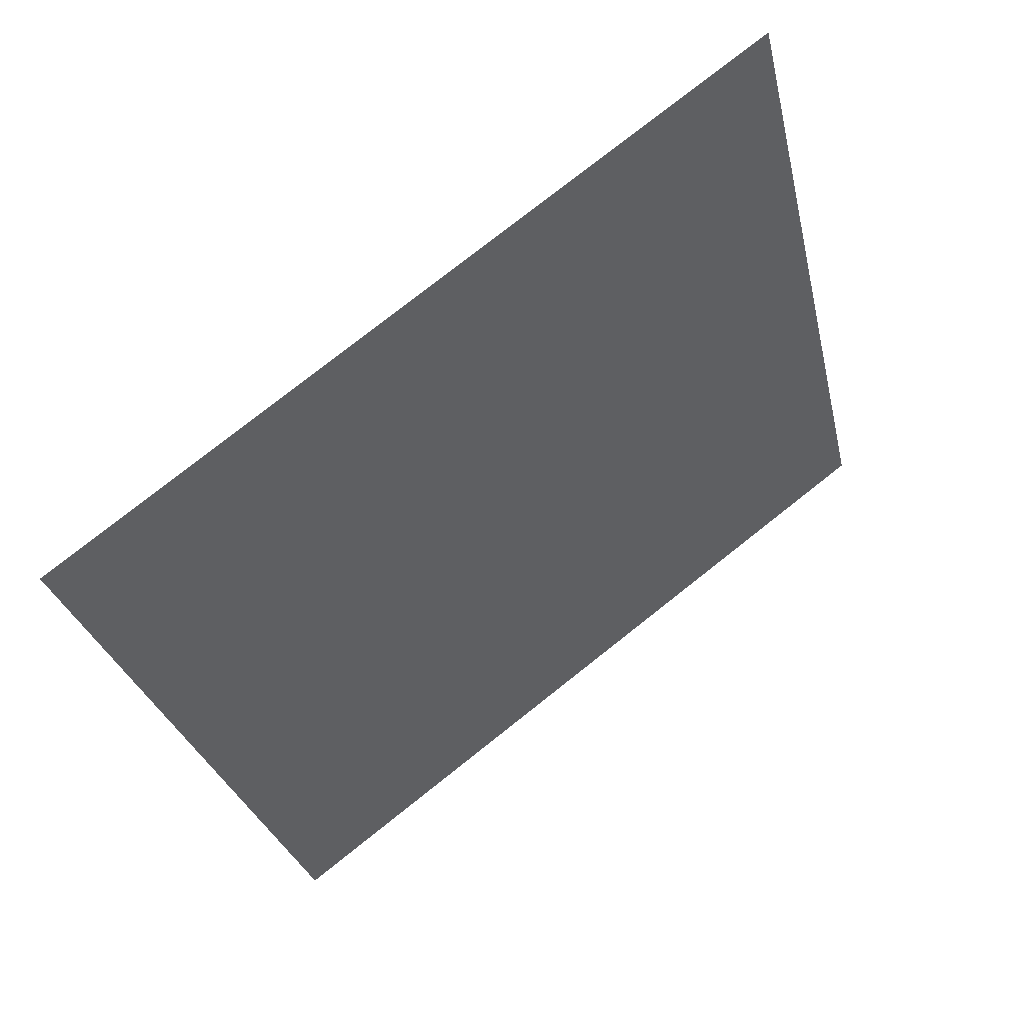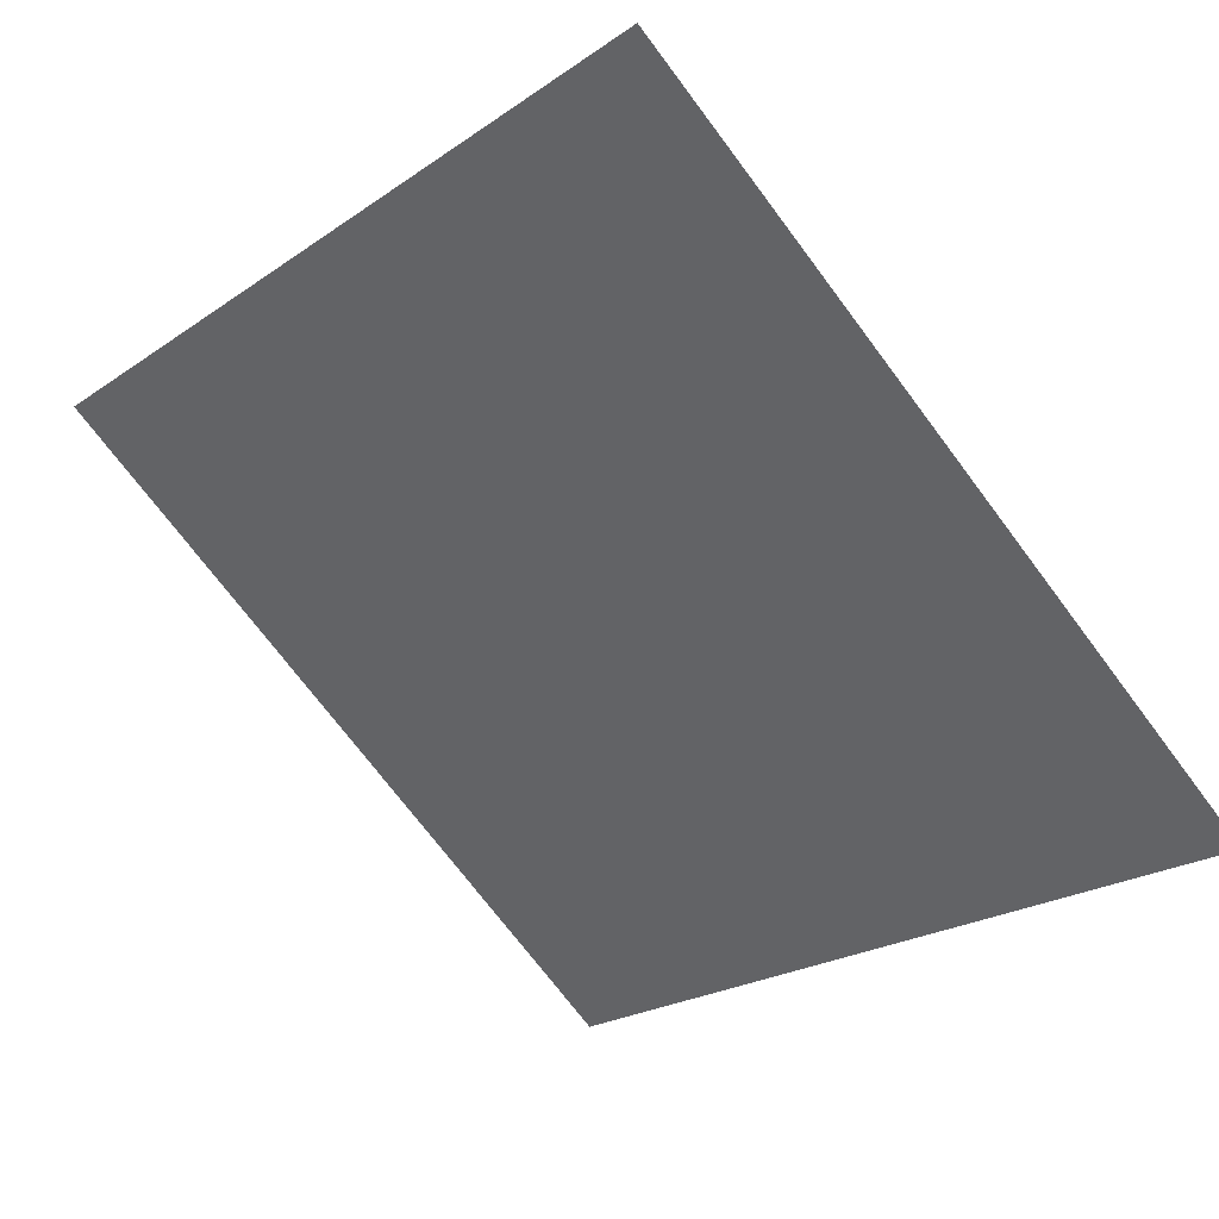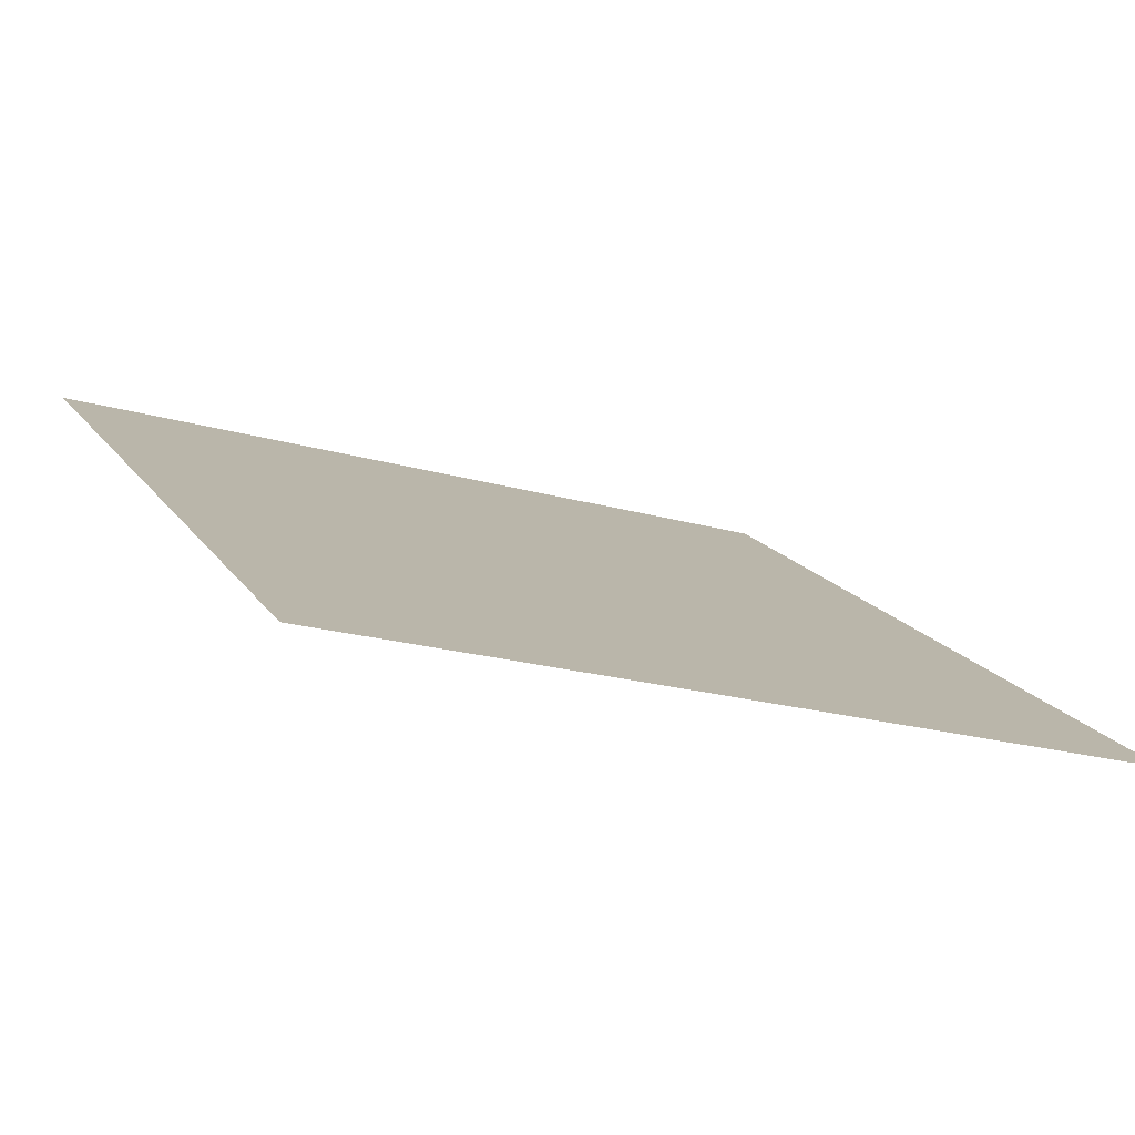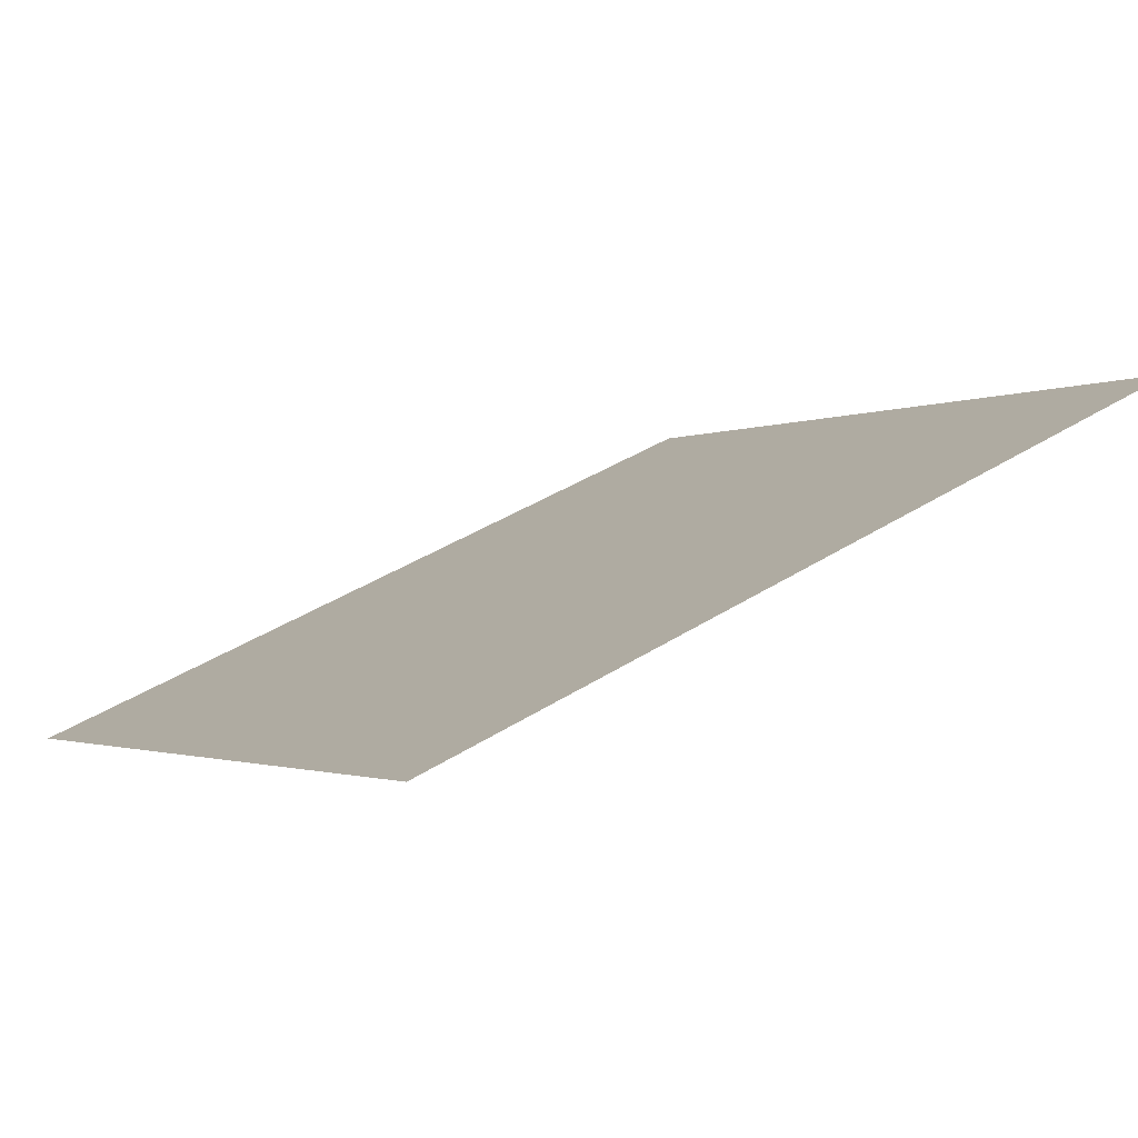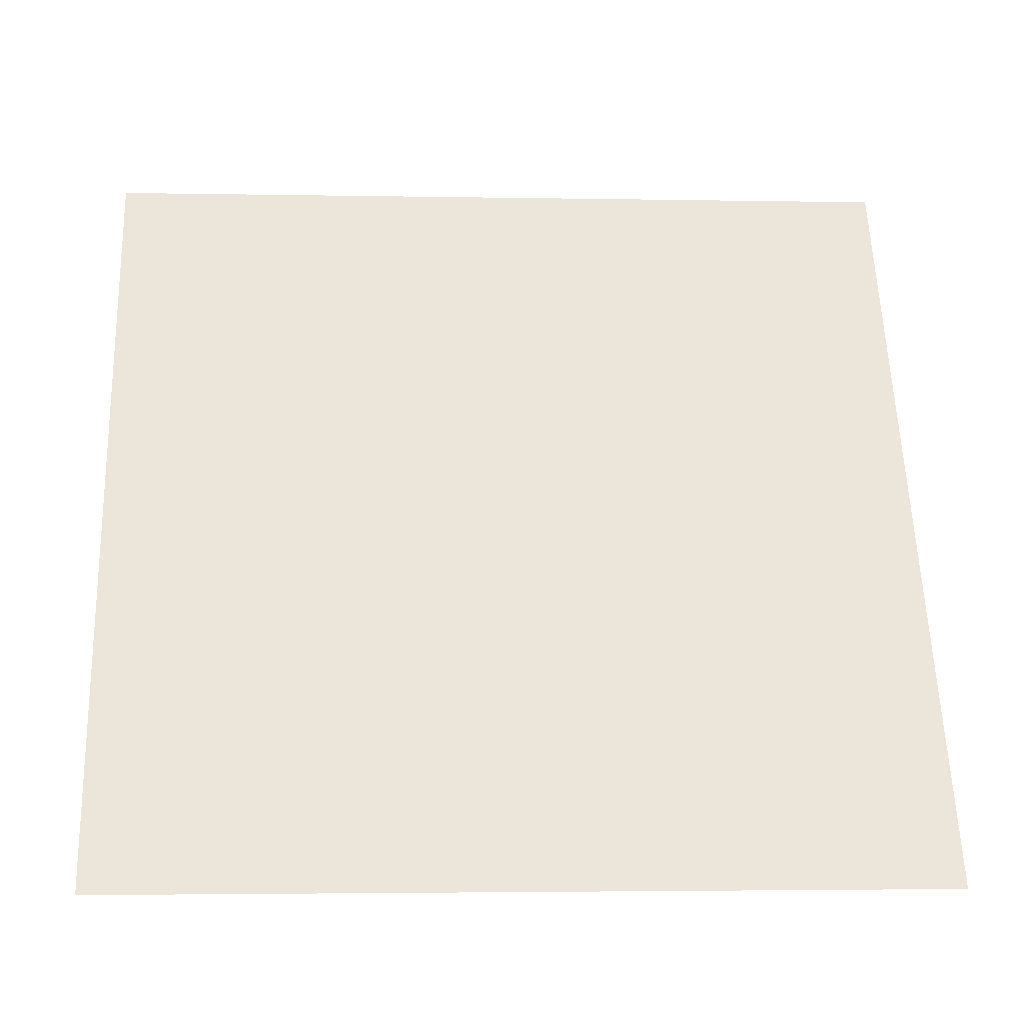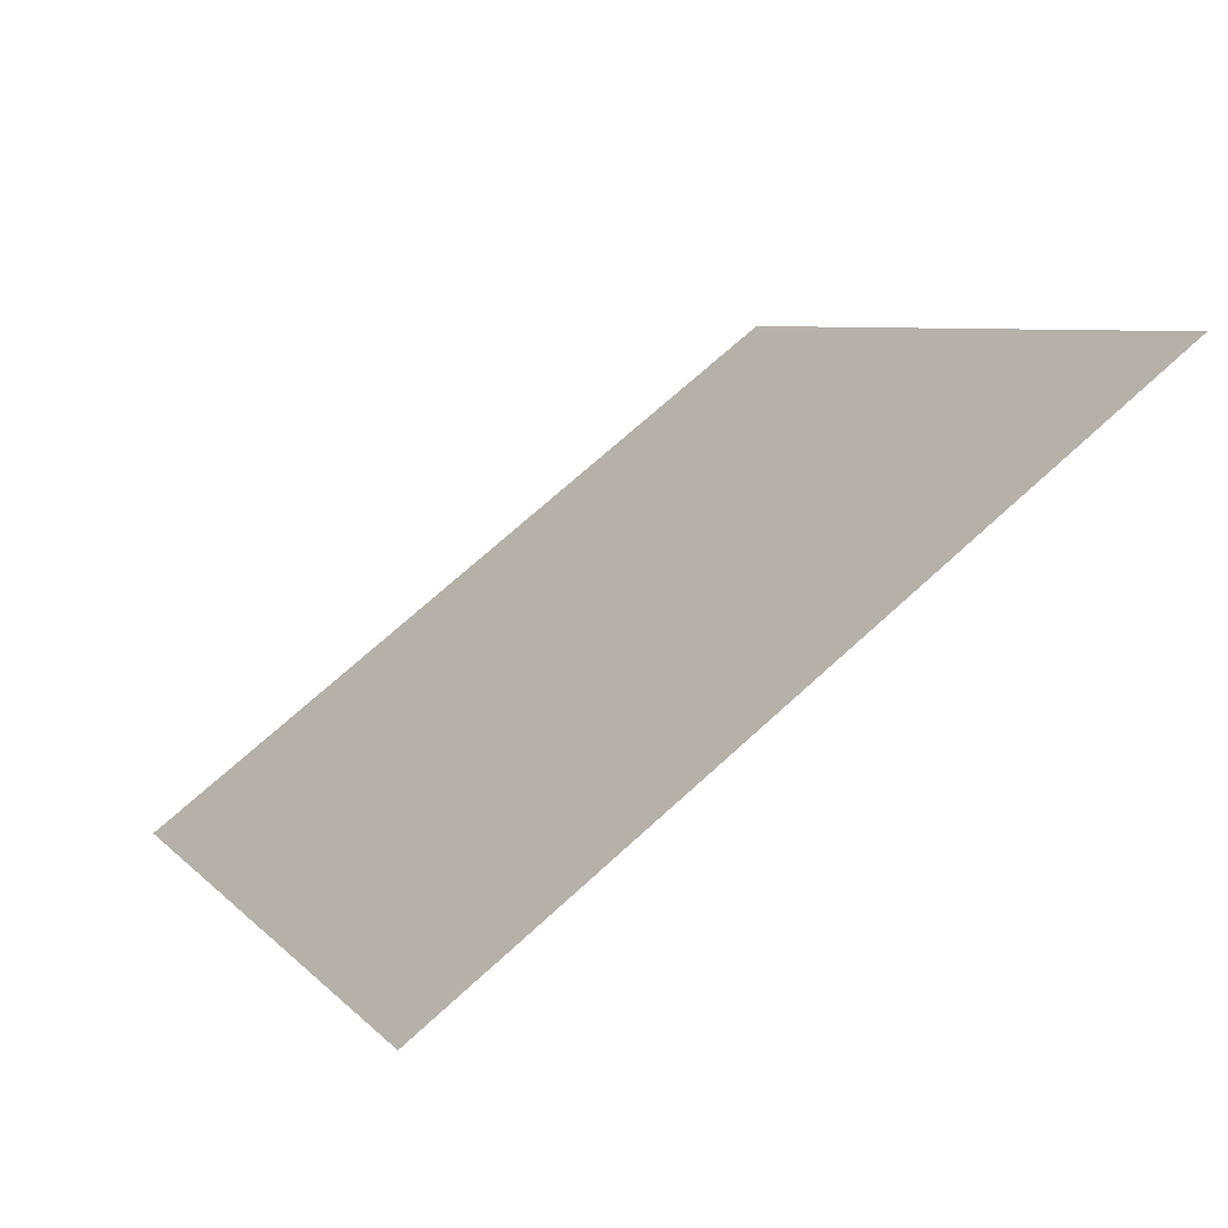
<metadata>
{"format":"obj","ext":"obj","renderer":"f3d","projection":"perspective","resolution":1024,"background":"white","views":[{"elev":-27.0,"azim":-77.2,"up":"+Y"},{"elev":-24.2,"azim":49.9,"up":"+Y"},{"elev":-23.9,"azim":153.1,"up":"+Y"},{"elev":42.3,"azim":-37.5,"up":"+Y"},{"elev":4.9,"azim":-5.0,"up":"+Z"},{"elev":8.1,"azim":-111.3,"up":"+Y"}]}
</metadata>
<code>
v 0.1411 0.8887 0.6478
v 0.1346 0.8889 0.6478
v 0.1347 0.8928 0.6531
v 0.1412 0.8927 0.653
f 4 3 2 1

</code>
